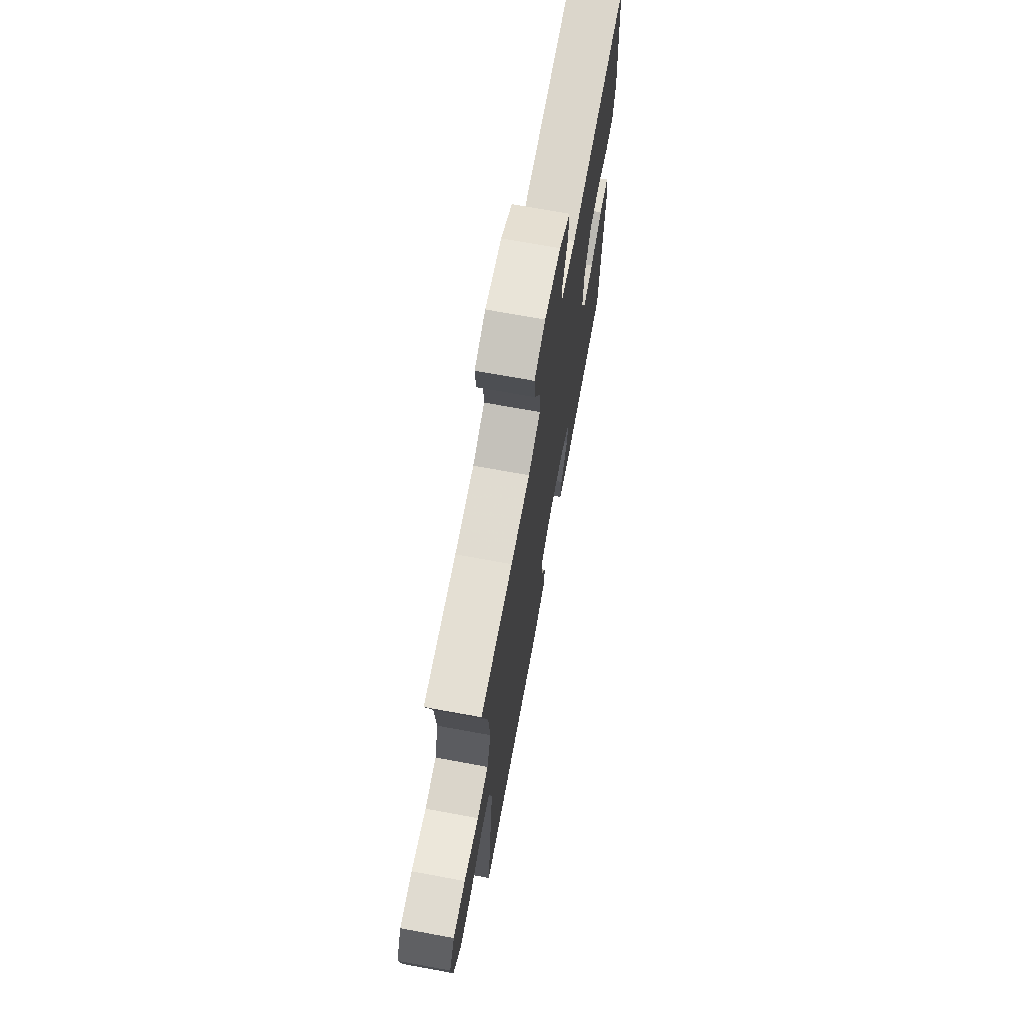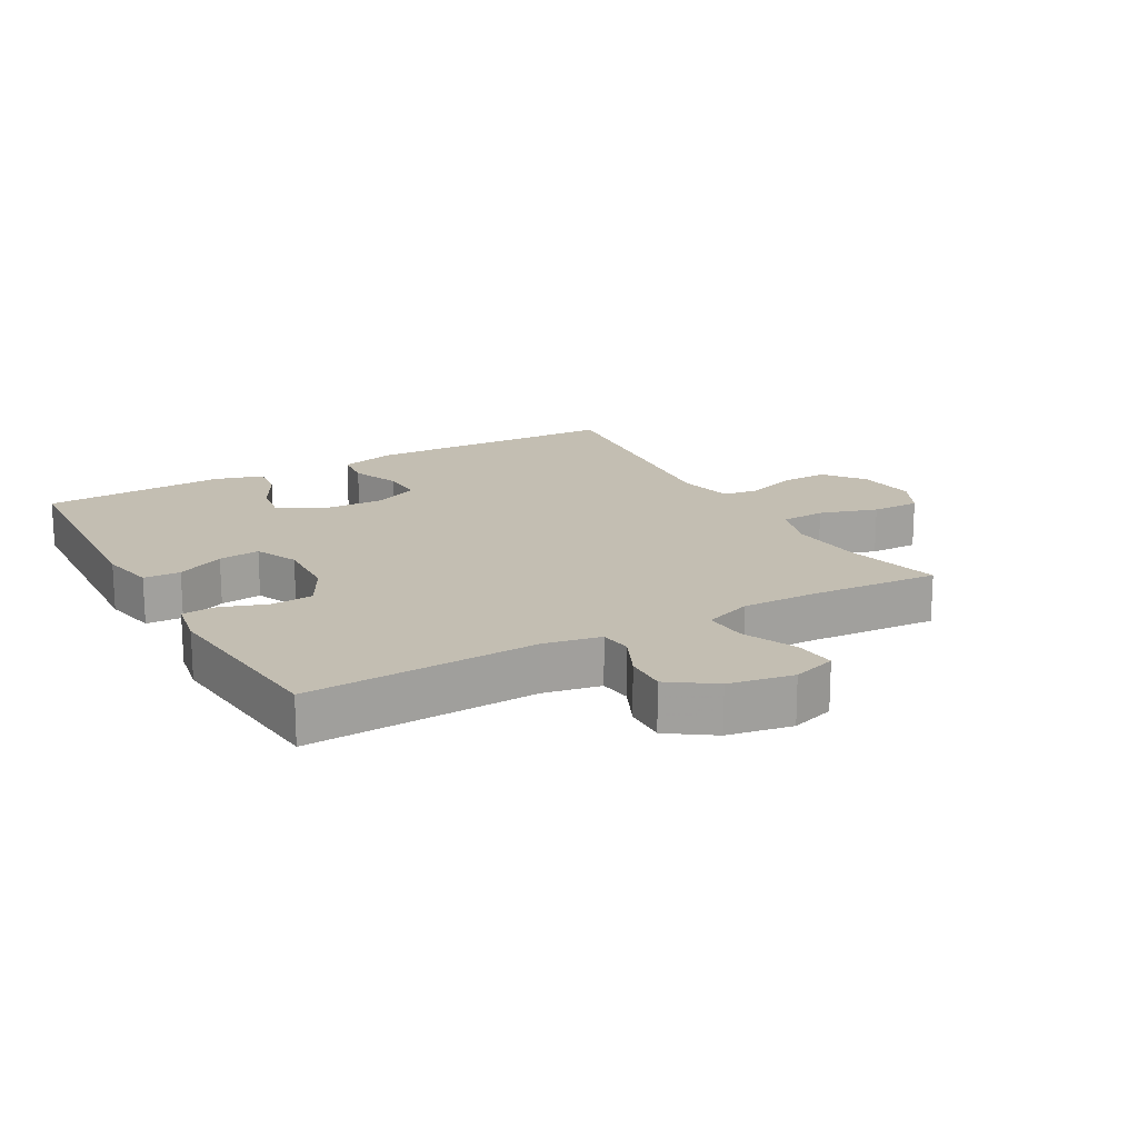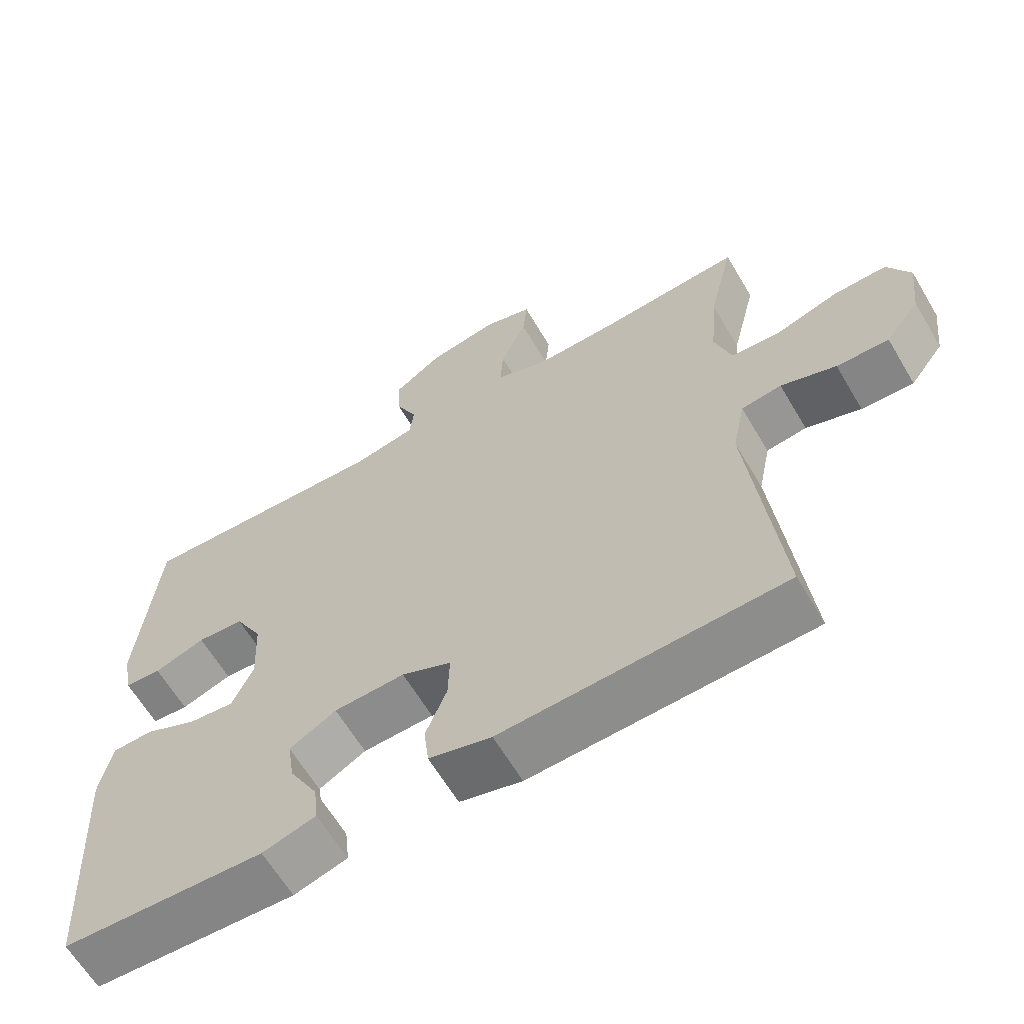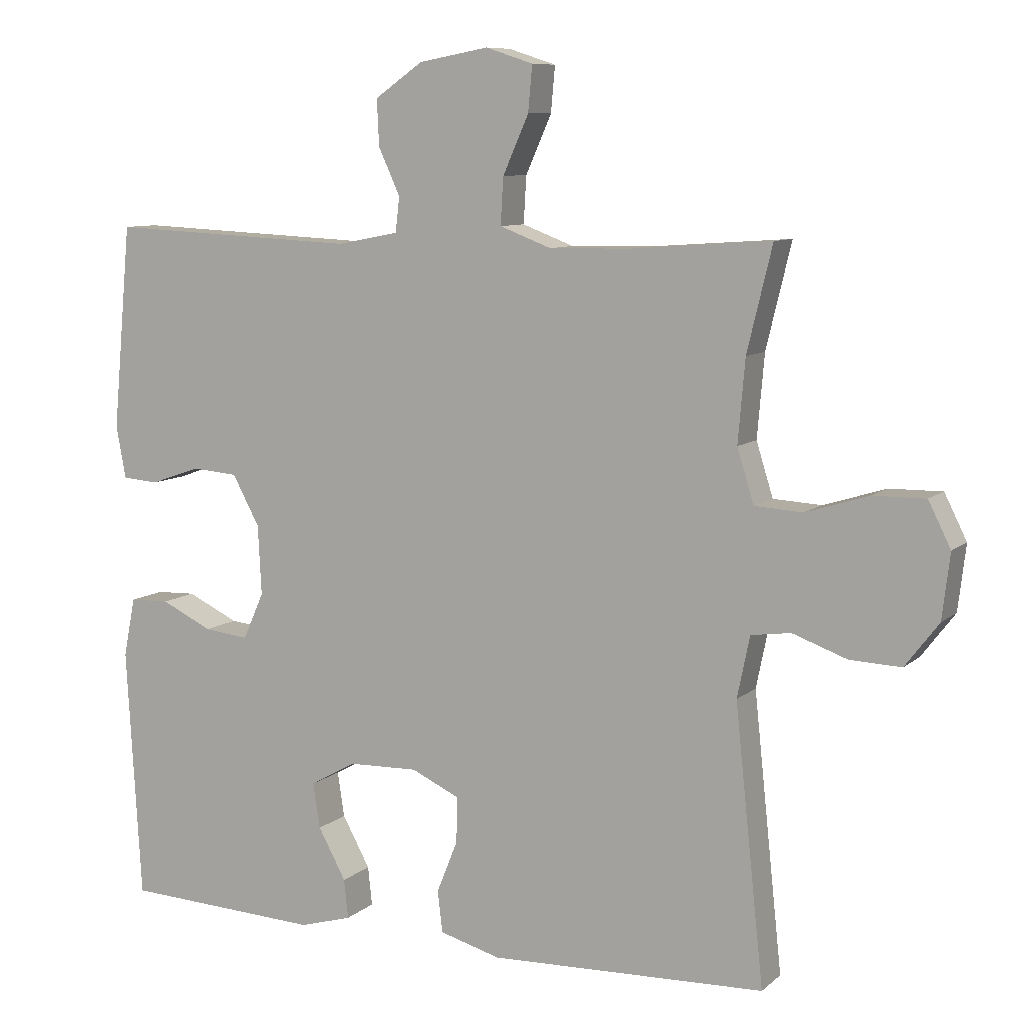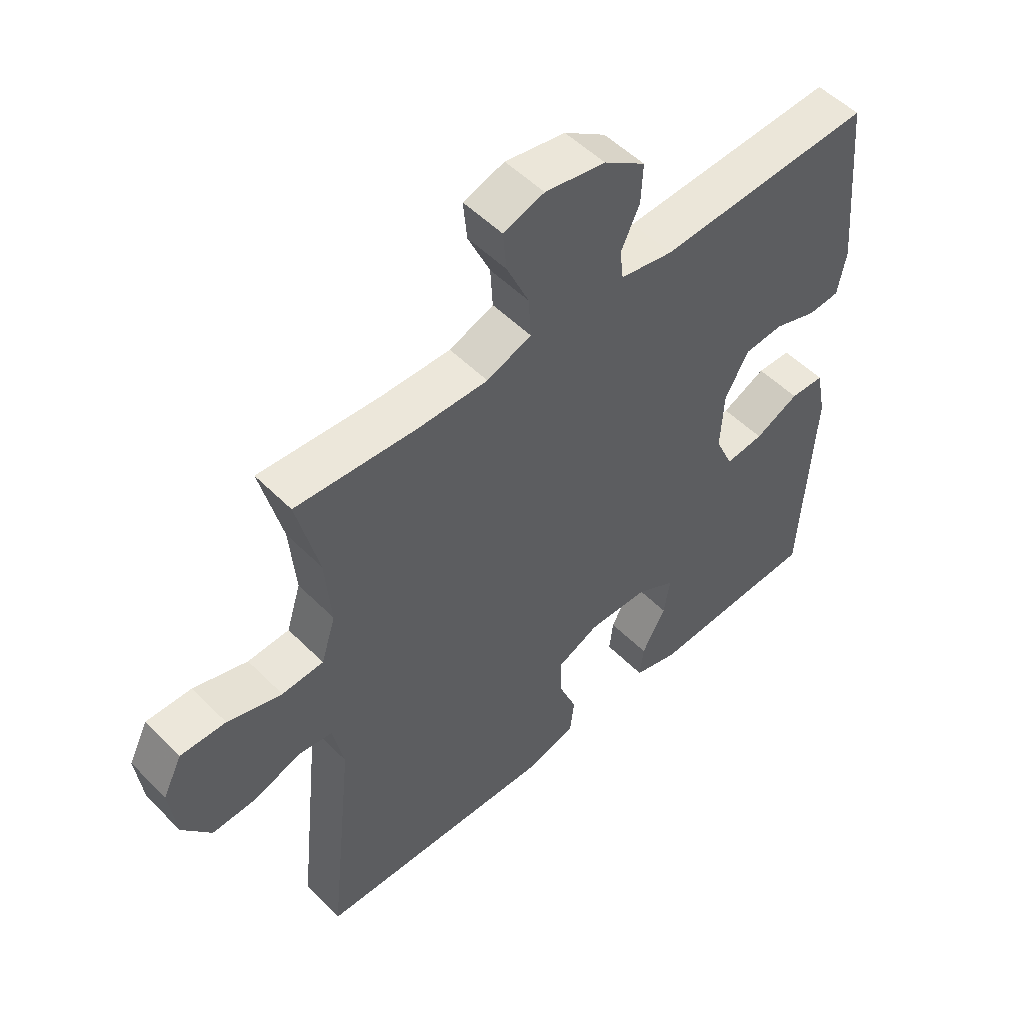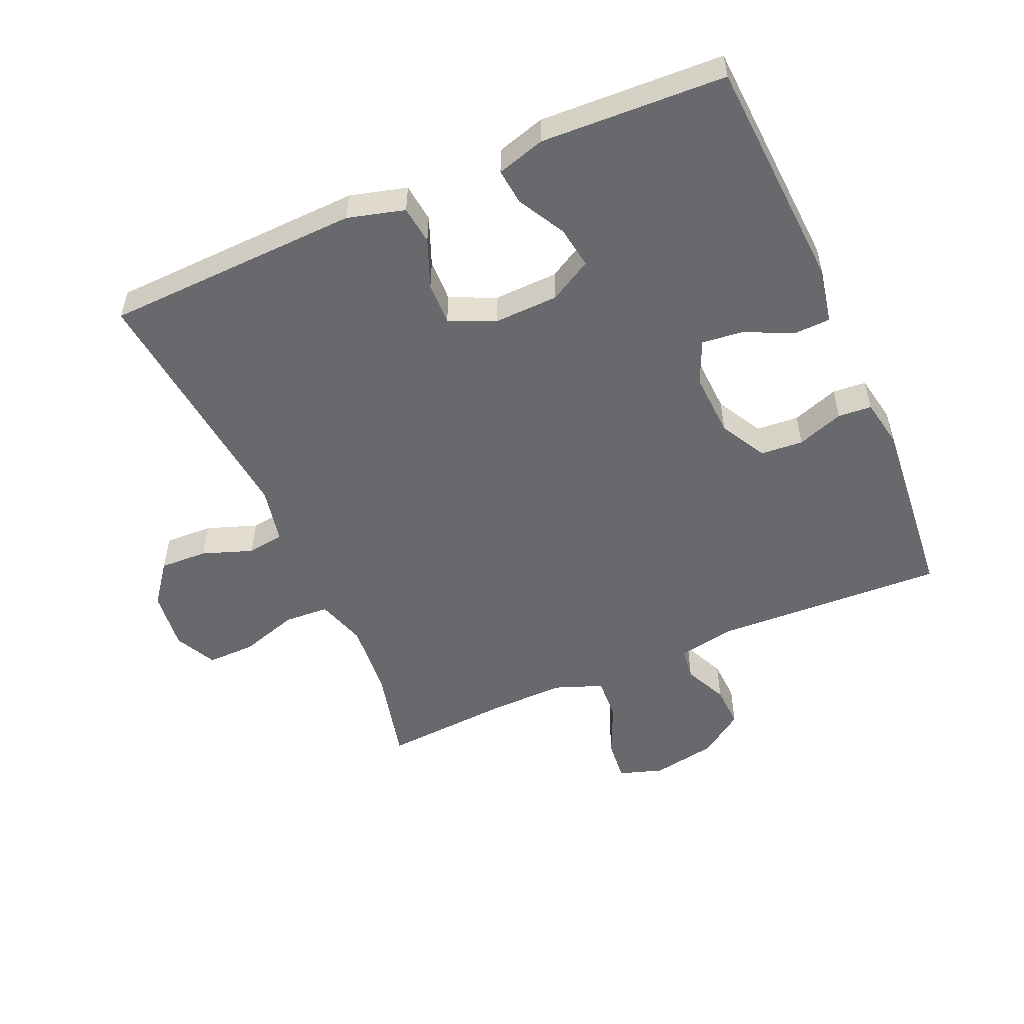
<metadata>
{"format":"obj","ext":"obj","renderer":"f3d","projection":"perspective","resolution":1024,"background":"white","views":[{"elev":70.8,"azim":100.4,"up":"+Z"},{"elev":17.5,"azim":-29.4,"up":"+Y"},{"elev":-63.3,"azim":30.6,"up":"+Z"},{"elev":8.8,"azim":26.5,"up":"+Z"},{"elev":52.2,"azim":137.0,"up":"+Z"},{"elev":-52.8,"azim":-156.3,"up":"+Y"}]}
</metadata>
<code>
v 0.5 0.07 -0.5
v 0.103 0.07 -0.514
v 0.015 0.07 -0.49
v 0.008 0.07 -0.43
v 0.038 0.07 -0.355
v 0.04 0.07 -0.289
v -0.03 0.07 -0.257
v -0.13 0.07 -0.26
v -0.196 0.07 -0.297
v -0.186 0.07 -0.362
v -0.146 0.07 -0.435
v -0.14 0.07 -0.491
v -0.215 0.07 -0.513
v -0.5 0.07 -0.5
v -0.521 0.07 -0.137
v -0.504 0.07 -0.052
v -0.447 0.07 -0.05
v -0.373 0.07 -0.085
v -0.309 0.07 -0.092
v -0.279 0.07 -0.025
v -0.284 0.07 0.075
v -0.323 0.07 0.147
v -0.389 0.07 0.152
v -0.461 0.07 0.127
v -0.513 0.07 0.131
v -0.527 0.07 0.206
v -0.5 0.07 0.5
v -0.141 0.07 0.483
v -0.053 0.07 0.5
v -0.047 0.07 0.55
v -0.078 0.07 0.617
v -0.081 0.07 0.683
v -0.012 0.07 0.731
v 0.088 0.07 0.749
v 0.156 0.07 0.727
v 0.15 0.07 0.662
v 0.113 0.07 0.579
v 0.109 0.07 0.512
v 0.183 0.07 0.484
v 0.301 0.07 0.486
v 0.5 0.07 0.5
v 0.464 0.07 0.351
v 0.454 0.07 0.233
v 0.478 0.07 0.156
v 0.547 0.07 0.152
v 0.637 0.07 0.18
v 0.712 0.07 0.181
v 0.744 0.07 0.117
v 0.733 0.07 0.024
v 0.685 0.07 -0.039
v 0.611 0.07 -0.036
v 0.533 0.07 -0.008
v 0.476 0.07 -0.016
v 0.458 0.07 -0.104
v 0.5 0 -0.5
v 0.103 0 -0.514
v 0.015 0 -0.49
v 0.008 0 -0.43
v 0.038 0 -0.355
v 0.04 0 -0.289
v -0.03 0 -0.257
v -0.13 0 -0.26
v -0.196 0 -0.297
v -0.186 0 -0.362
v -0.146 0 -0.435
v -0.14 0 -0.491
v -0.215 0 -0.513
v -0.5 0 -0.5
v -0.521 0 -0.137
v -0.504 0 -0.052
v -0.447 0 -0.05
v -0.373 0 -0.085
v -0.309 0 -0.092
v -0.279 0 -0.025
v -0.284 0 0.075
v -0.323 0 0.147
v -0.389 0 0.152
v -0.461 0 0.127
v -0.513 0 0.131
v -0.527 0 0.206
v -0.5 0 0.5
v -0.141 0 0.483
v -0.053 0 0.5
v -0.047 0 0.55
v -0.078 0 0.617
v -0.081 0 0.683
v -0.012 0 0.731
v 0.088 0 0.749
v 0.156 0 0.727
v 0.15 0 0.662
v 0.113 0 0.579
v 0.109 0 0.512
v 0.183 0 0.484
v 0.301 0 0.486
v 0.5 0 0.5
v 0.464 0 0.351
v 0.454 0 0.233
v 0.478 0 0.156
v 0.547 0 0.152
v 0.637 0 0.18
v 0.712 0 0.181
v 0.744 0 0.117
v 0.733 0 0.024
v 0.685 0 -0.039
v 0.611 0 -0.036
v 0.533 0 -0.008
v 0.476 0 -0.016
v 0.458 0 -0.104
f 50 51 52
f 49 50 52
f 48 49 52
f 47 48 52
f 46 47 52
f 45 46 52
f 44 45 52 53
f 43 44 53 54
f 40 41 42
f 39 40 42 43
f 38 39 43 54
f 35 36 37
f 34 35 37
f 33 34 37
f 32 33 37
f 31 32 37
f 30 31 37
f 29 30 37 38
f 54 1 2
f 38 54 2
f 29 38 2
f 28 29 2
f 26 27 28
f 25 26 28
f 24 25 28
f 23 24 28
f 16 17 18
f 15 16 18
f 14 15 18
f 13 14 18
f 12 13 18
f 11 12 18
f 10 11 18
f 9 10 18 19
f 8 9 19 20
f 2 3 4 5
f 2 5 6
f 28 2 6
f 22 23 28
f 28 6 7
f 22 28 7
f 21 22 7
f 7 8 20 21
f 106 105 104
f 106 104 103
f 106 103 102
f 106 102 101
f 106 101 100
f 106 100 99
f 107 106 99 98
f 108 107 98 97
f 96 95 94
f 97 96 94 93
f 108 97 93 92
f 91 90 89
f 91 89 88
f 91 88 87
f 91 87 86
f 91 86 85
f 91 85 84
f 92 91 84 83
f 56 55 108
f 56 108 92
f 56 92 83
f 56 83 82
f 82 81 80
f 82 80 79
f 82 79 78
f 82 78 77
f 72 71 70
f 72 70 69
f 72 69 68
f 72 68 67
f 72 67 66
f 72 66 65
f 72 65 64
f 73 72 64 63
f 74 73 63 62
f 59 58 57 56
f 60 59 56
f 60 56 82
f 82 77 76
f 61 60 82
f 61 82 76
f 61 76 75
f 75 74 62 61
f 1 55 56 2
f 2 56 57 3
f 3 57 58 4
f 4 58 59 5
f 5 59 60 6
f 6 60 61 7
f 7 61 62 8
f 8 62 63 9
f 9 63 64 10
f 10 64 65 11
f 11 65 66 12
f 12 66 67 13
f 13 67 68 14
f 14 68 69 15
f 15 69 70 16
f 16 70 71 17
f 17 71 72 18
f 18 72 73 19
f 19 73 74 20
f 20 74 75 21
f 21 75 76 22
f 22 76 77 23
f 23 77 78 24
f 24 78 79 25
f 25 79 80 26
f 26 80 81 27
f 27 81 82 28
f 28 82 83 29
f 29 83 84 30
f 30 84 85 31
f 31 85 86 32
f 32 86 87 33
f 33 87 88 34
f 34 88 89 35
f 35 89 90 36
f 36 90 91 37
f 37 91 92 38
f 38 92 93 39
f 39 93 94 40
f 40 94 95 41
f 41 95 96 42
f 42 96 97 43
f 43 97 98 44
f 44 98 99 45
f 45 99 100 46
f 46 100 101 47
f 47 101 102 48
f 48 102 103 49
f 49 103 104 50
f 50 104 105 51
f 51 105 106 52
f 52 106 107 53
f 53 107 108 54
f 54 108 55 1

</code>
